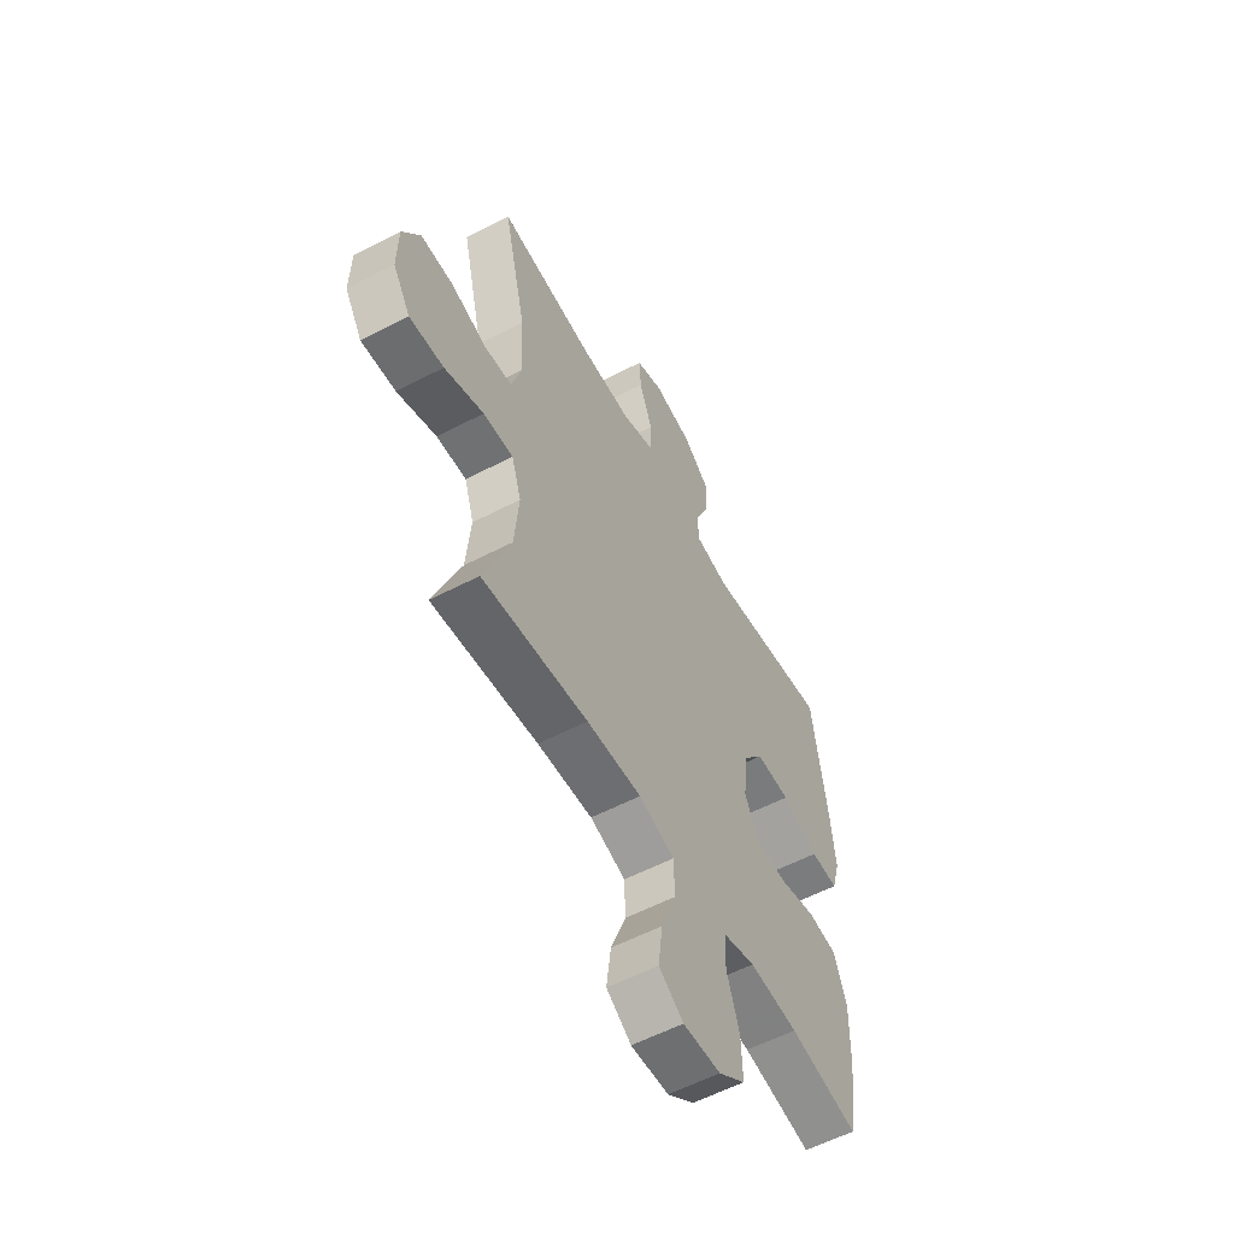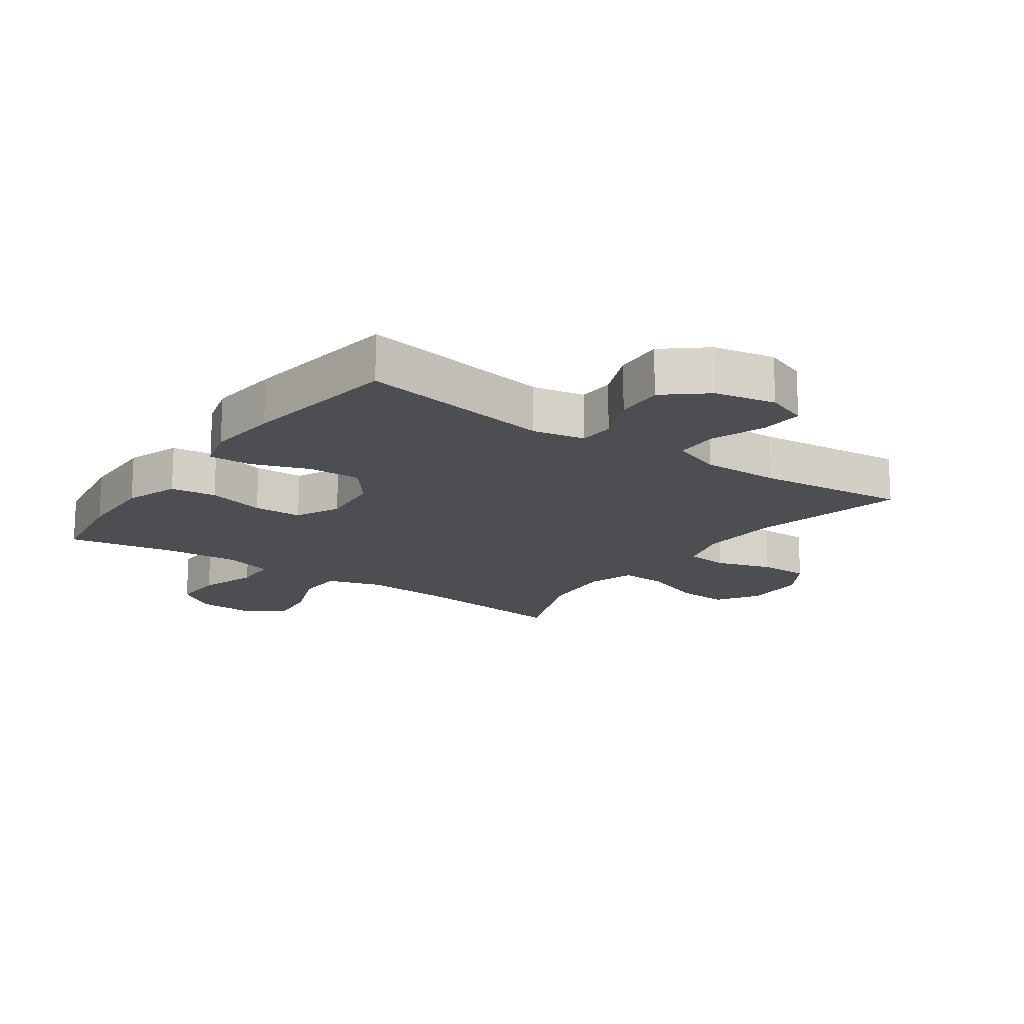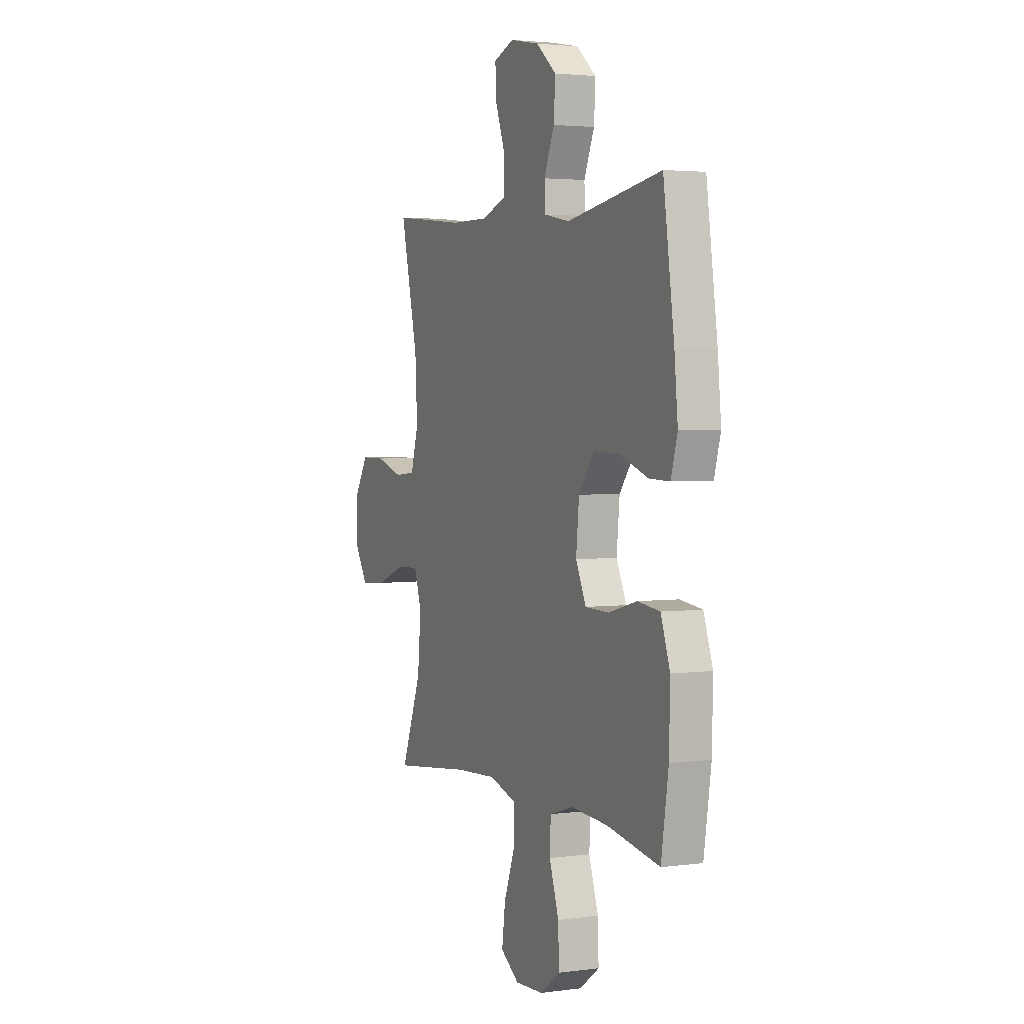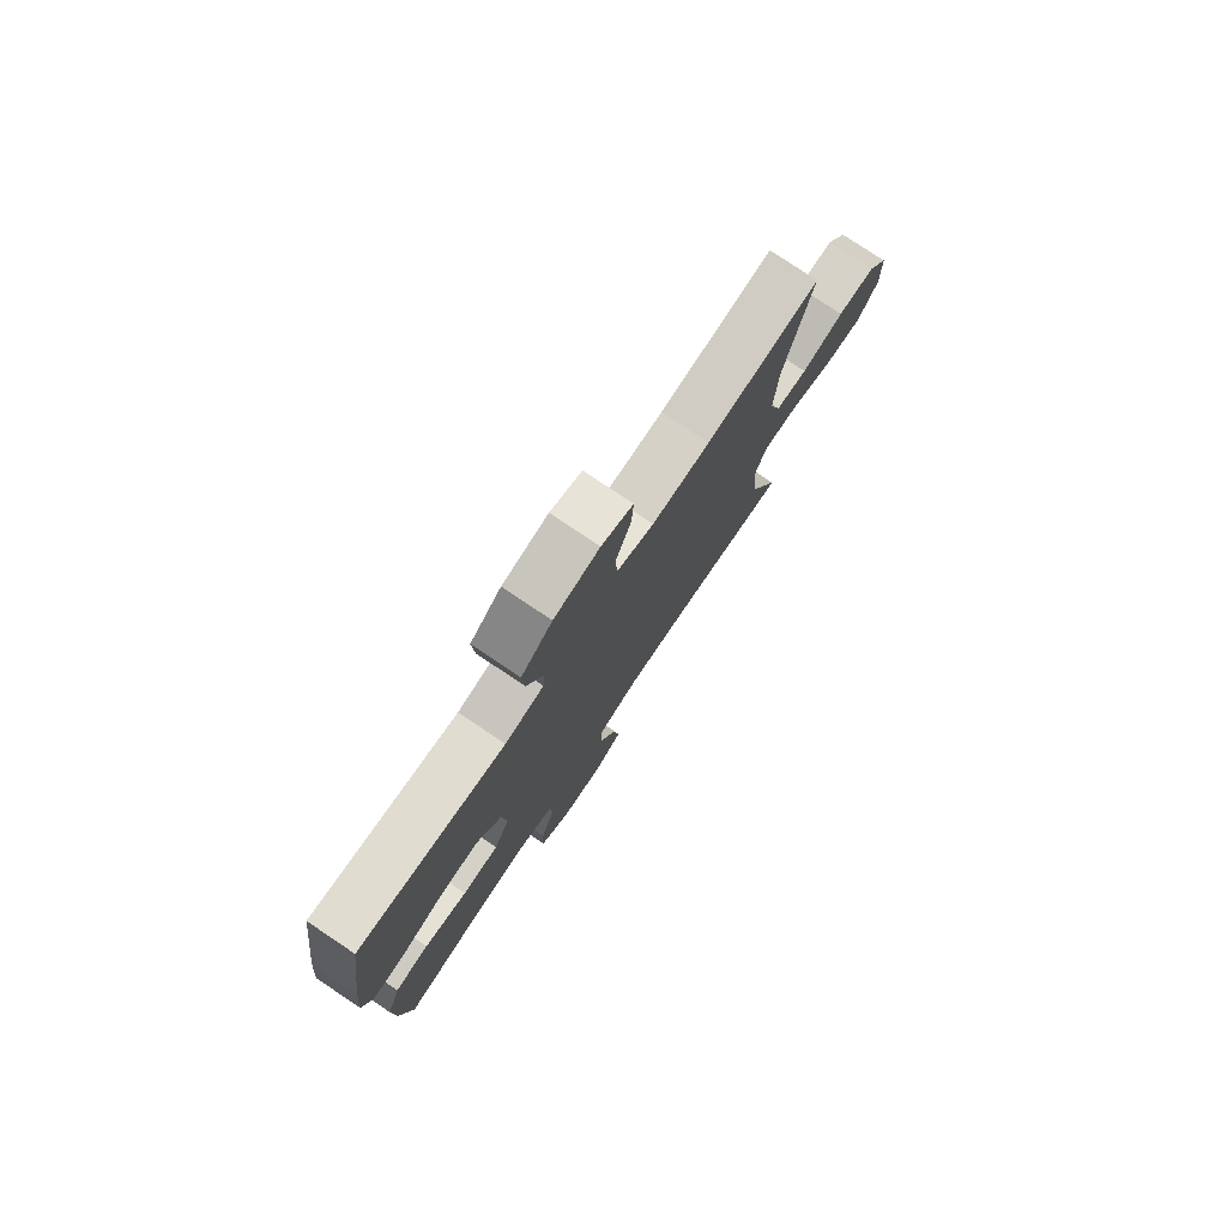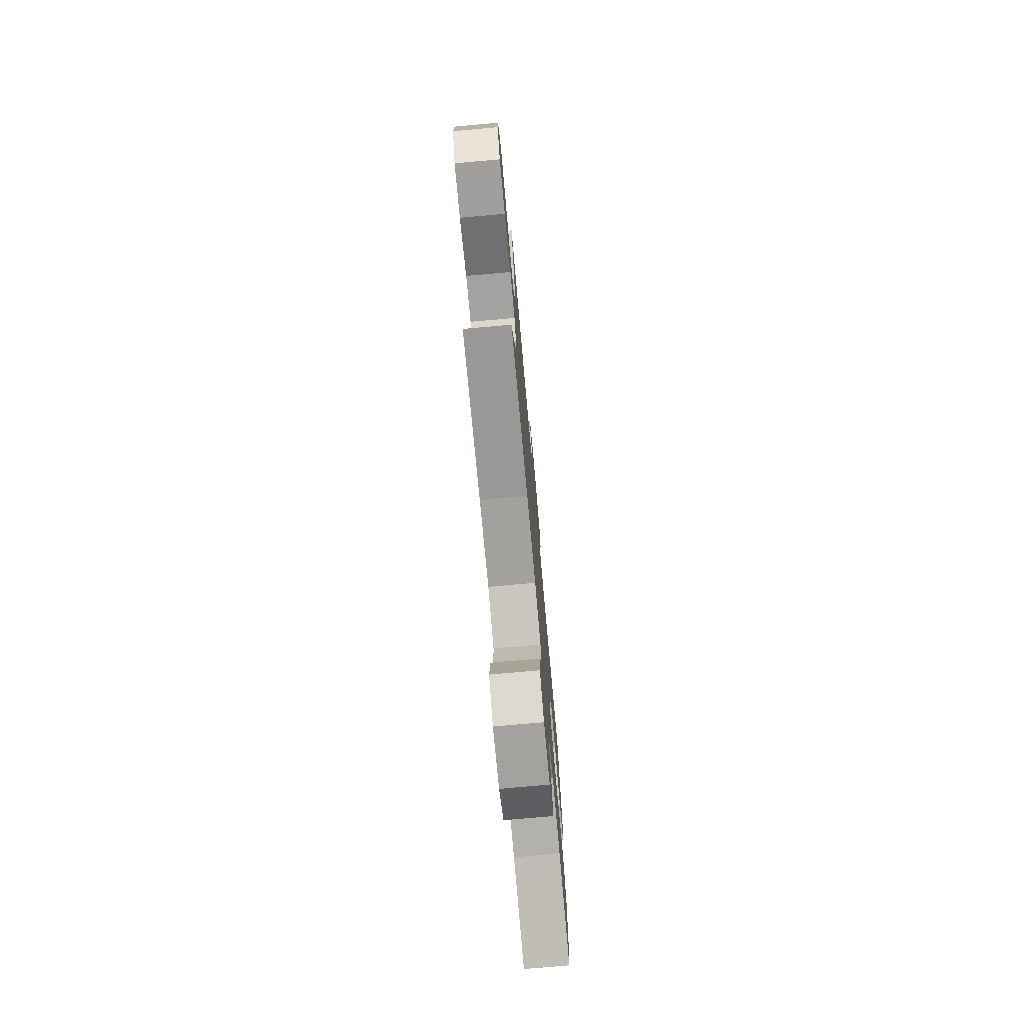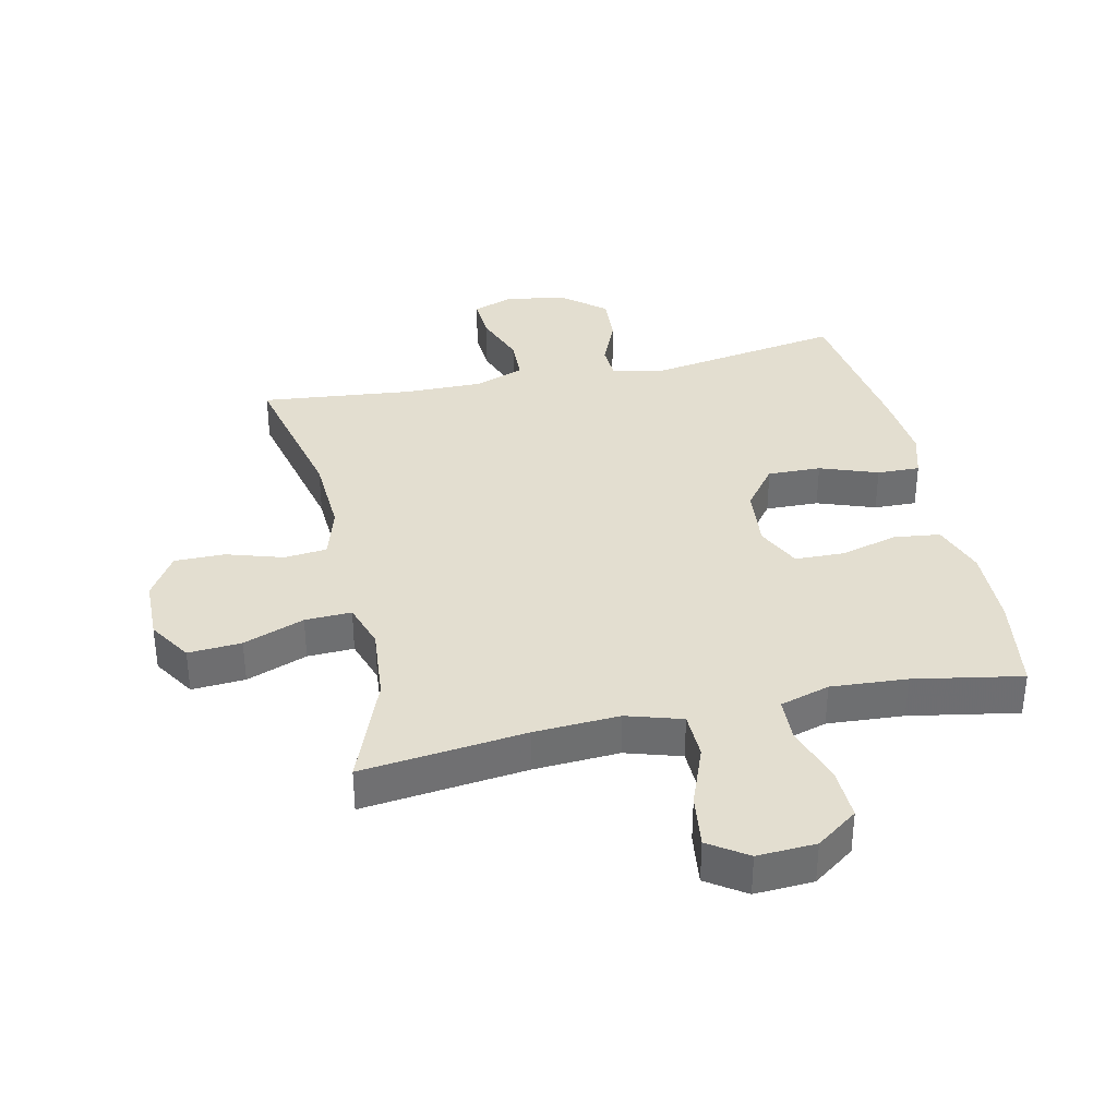
<metadata>
{"format":"obj","ext":"obj","renderer":"f3d","projection":"perspective","resolution":1024,"background":"white","views":[{"elev":-57.2,"azim":118.5,"up":"+Z"},{"elev":-16.5,"azim":-35.2,"up":"+Y"},{"elev":3.0,"azim":-114.3,"up":"+Z"},{"elev":78.2,"azim":-56.2,"up":"+Z"},{"elev":-75.4,"azim":95.1,"up":"+Z"},{"elev":35.8,"azim":167.6,"up":"+Y"}]}
</metadata>
<code>
v 0.5 0.07 0.5
v 0.443 0.07 0.254
v 0.436 0.07 0.124
v 0.461 0.07 0.039
v 0.529 0.07 0.032
v 0.619 0.07 0.06
v 0.699 0.07 0.06
v 0.743 0.07 -0.011
v 0.745 0.07 -0.111
v 0.702 0.07 -0.179
v 0.617 0.07 -0.173
v 0.52 0.07 -0.136
v 0.446 0.07 -0.133
v 0.422 0.07 -0.207
v 0.433 0.07 -0.327
v 0.5 0.07 -0.5
v 0.239 0.07 -0.469
v 0.103 0.07 -0.461
v 0.015 0.07 -0.488
v 0.013 0.07 -0.563
v 0.05 0.07 -0.66
v 0.061 0.07 -0.745
v 0 0.07 -0.786
v -0.093 0.07 -0.781
v -0.159 0.07 -0.733
v -0.156 0.07 -0.649
v -0.125 0.07 -0.556
v -0.128 0.07 -0.485
v -0.207 0.07 -0.461
v -0.328 0.07 -0.469
v -0.5 0.07 -0.5
v -0.524 0.07 -0.345
v -0.527 0.07 -0.216
v -0.497 0.07 -0.13
v -0.424 0.07 -0.121
v -0.331 0.07 -0.146
v -0.253 0.07 -0.144
v -0.219 0.07 -0.073
v -0.229 0.07 0.027
v -0.281 0.07 0.095
v -0.366 0.07 0.093
v -0.458 0.07 0.06
v -0.526 0.07 0.058
v -0.547 0.07 0.131
v -0.536 0.07 0.246
v -0.5 0.07 0.5
v -0.189 0.07 0.448
v -0.106 0.07 0.464
v -0.103 0.07 0.521
v -0.137 0.07 0.601
v -0.142 0.07 0.68
v -0.076 0.07 0.735
v 0.021 0.07 0.754
v 0.088 0.07 0.729
v 0.084 0.07 0.66
v 0.052 0.07 0.573
v 0.054 0.07 0.503
v 0.134 0.07 0.474
v 0.258 0.07 0.475
v 0.5 0 0.5
v 0.443 0 0.254
v 0.436 0 0.124
v 0.461 0 0.039
v 0.529 0 0.032
v 0.619 0 0.06
v 0.699 0 0.06
v 0.743 0 -0.011
v 0.745 0 -0.111
v 0.702 0 -0.179
v 0.617 0 -0.173
v 0.52 0 -0.136
v 0.446 0 -0.133
v 0.422 0 -0.207
v 0.433 0 -0.327
v 0.5 0 -0.5
v 0.239 0 -0.469
v 0.103 0 -0.461
v 0.015 0 -0.488
v 0.013 0 -0.563
v 0.05 0 -0.66
v 0.061 0 -0.745
v 0 0 -0.786
v -0.093 0 -0.781
v -0.159 0 -0.733
v -0.156 0 -0.649
v -0.125 0 -0.556
v -0.128 0 -0.485
v -0.207 0 -0.461
v -0.328 0 -0.469
v -0.5 0 -0.5
v -0.524 0 -0.345
v -0.527 0 -0.216
v -0.497 0 -0.13
v -0.424 0 -0.121
v -0.331 0 -0.146
v -0.253 0 -0.144
v -0.219 0 -0.073
v -0.229 0 0.027
v -0.281 0 0.095
v -0.366 0 0.093
v -0.458 0 0.06
v -0.526 0 0.058
v -0.547 0 0.131
v -0.536 0 0.246
v -0.5 0 0.5
v -0.189 0 0.448
v -0.106 0 0.464
v -0.103 0 0.521
v -0.137 0 0.601
v -0.142 0 0.68
v -0.076 0 0.735
v 0.021 0 0.754
v 0.088 0 0.729
v 0.084 0 0.66
v 0.052 0 0.573
v 0.054 0 0.503
v 0.134 0 0.474
v 0.258 0 0.475
f 53 54 55 56
f 53 56 57
f 52 53 57
f 49 50 51 52
f 48 49 52 57
f 44 45 46 47
f 44 47 48
f 41 42 43 44
f 40 41 44 48
f 39 40 48 57
f 33 34 35 36
f 33 36 37
f 30 31 32 33
f 29 30 33 37
f 28 29 37 38
f 24 25 26 27
f 24 27 28
f 23 24 28
f 20 21 22 23
f 19 20 23 28
f 18 19 28 38
f 15 16 17
f 14 15 17 18
f 13 14 18 38
f 9 10 11 12
f 5 6 7 8
f 4 5 8 9
f 59 1 2
f 58 59 2 3
f 4 9 12 13
f 38 39 57 58
f 13 38 58
f 3 4 13 58
f 115 114 113 112
f 116 115 112
f 116 112 111
f 111 110 109 108
f 116 111 108 107
f 106 105 104 103
f 107 106 103
f 103 102 101 100
f 107 103 100 99
f 116 107 99 98
f 95 94 93 92
f 96 95 92
f 92 91 90 89
f 96 92 89 88
f 97 96 88 87
f 86 85 84 83
f 87 86 83
f 87 83 82
f 82 81 80 79
f 87 82 79 78
f 97 87 78 77
f 76 75 74
f 77 76 74 73
f 97 77 73 72
f 71 70 69 68
f 67 66 65 64
f 68 67 64 63
f 61 60 118
f 62 61 118 117
f 72 71 68 63
f 117 116 98 97
f 117 97 72
f 117 72 63 62
f 1 60 61 2
f 2 61 62 3
f 3 62 63 4
f 4 63 64 5
f 5 64 65 6
f 6 65 66 7
f 7 66 67 8
f 8 67 68 9
f 9 68 69 10
f 10 69 70 11
f 11 70 71 12
f 12 71 72 13
f 13 72 73 14
f 14 73 74 15
f 15 74 75 16
f 16 75 76 17
f 17 76 77 18
f 18 77 78 19
f 19 78 79 20
f 20 79 80 21
f 21 80 81 22
f 22 81 82 23
f 23 82 83 24
f 24 83 84 25
f 25 84 85 26
f 26 85 86 27
f 27 86 87 28
f 28 87 88 29
f 29 88 89 30
f 30 89 90 31
f 31 90 91 32
f 32 91 92 33
f 33 92 93 34
f 34 93 94 35
f 35 94 95 36
f 36 95 96 37
f 37 96 97 38
f 38 97 98 39
f 39 98 99 40
f 40 99 100 41
f 41 100 101 42
f 42 101 102 43
f 43 102 103 44
f 44 103 104 45
f 45 104 105 46
f 46 105 106 47
f 47 106 107 48
f 48 107 108 49
f 49 108 109 50
f 50 109 110 51
f 51 110 111 52
f 52 111 112 53
f 53 112 113 54
f 54 113 114 55
f 55 114 115 56
f 56 115 116 57
f 57 116 117 58
f 58 117 118 59
f 59 118 60 1

</code>
